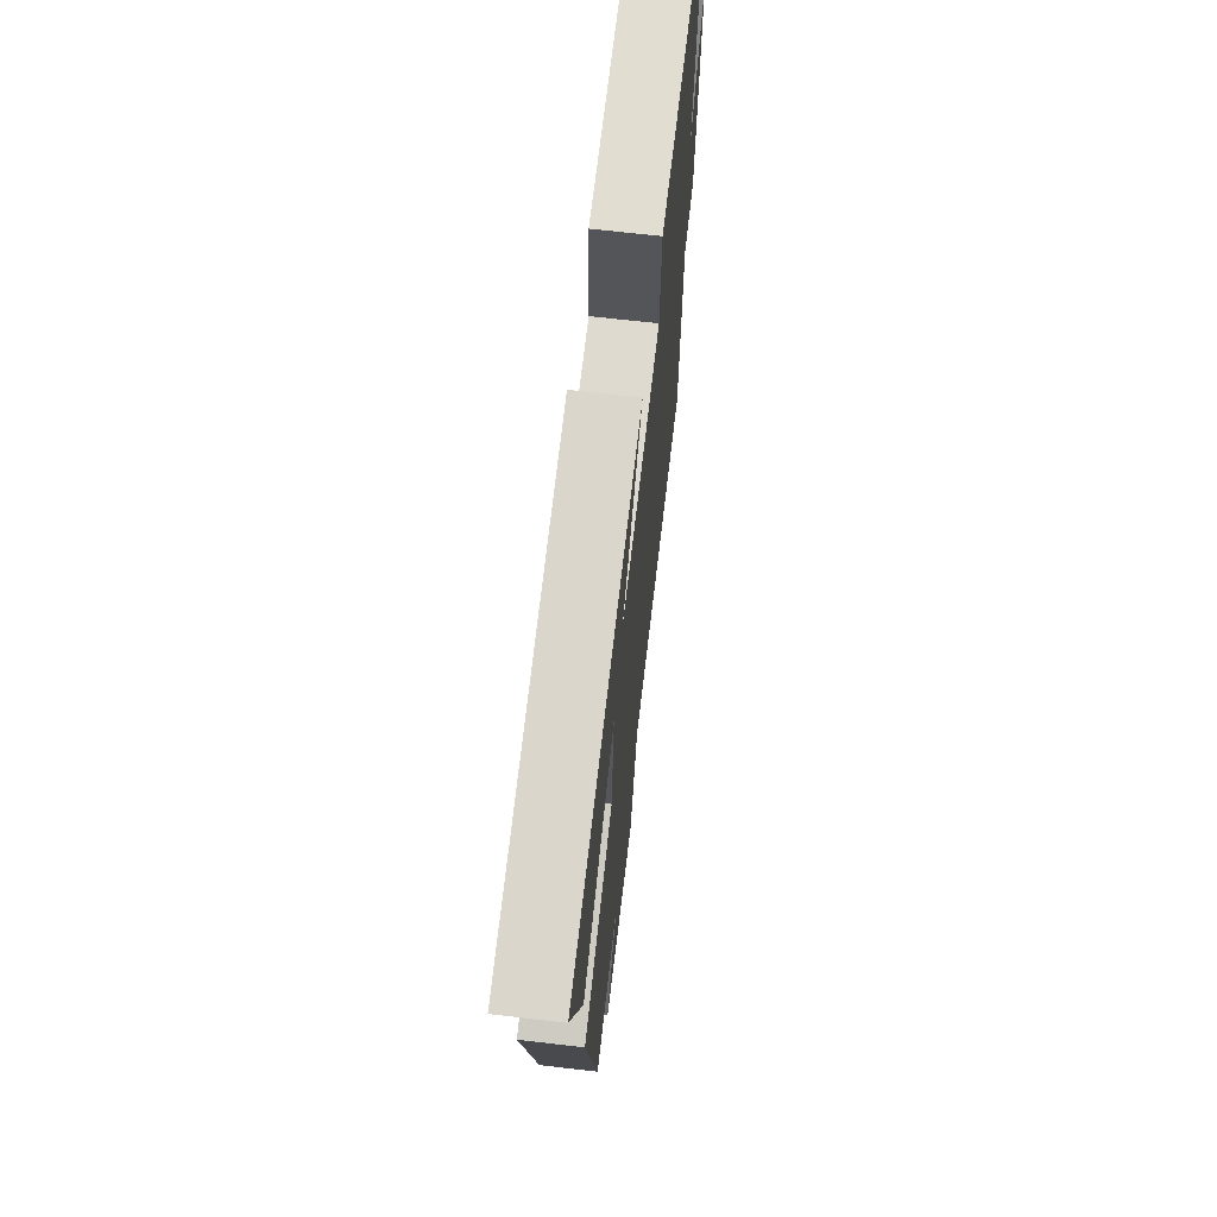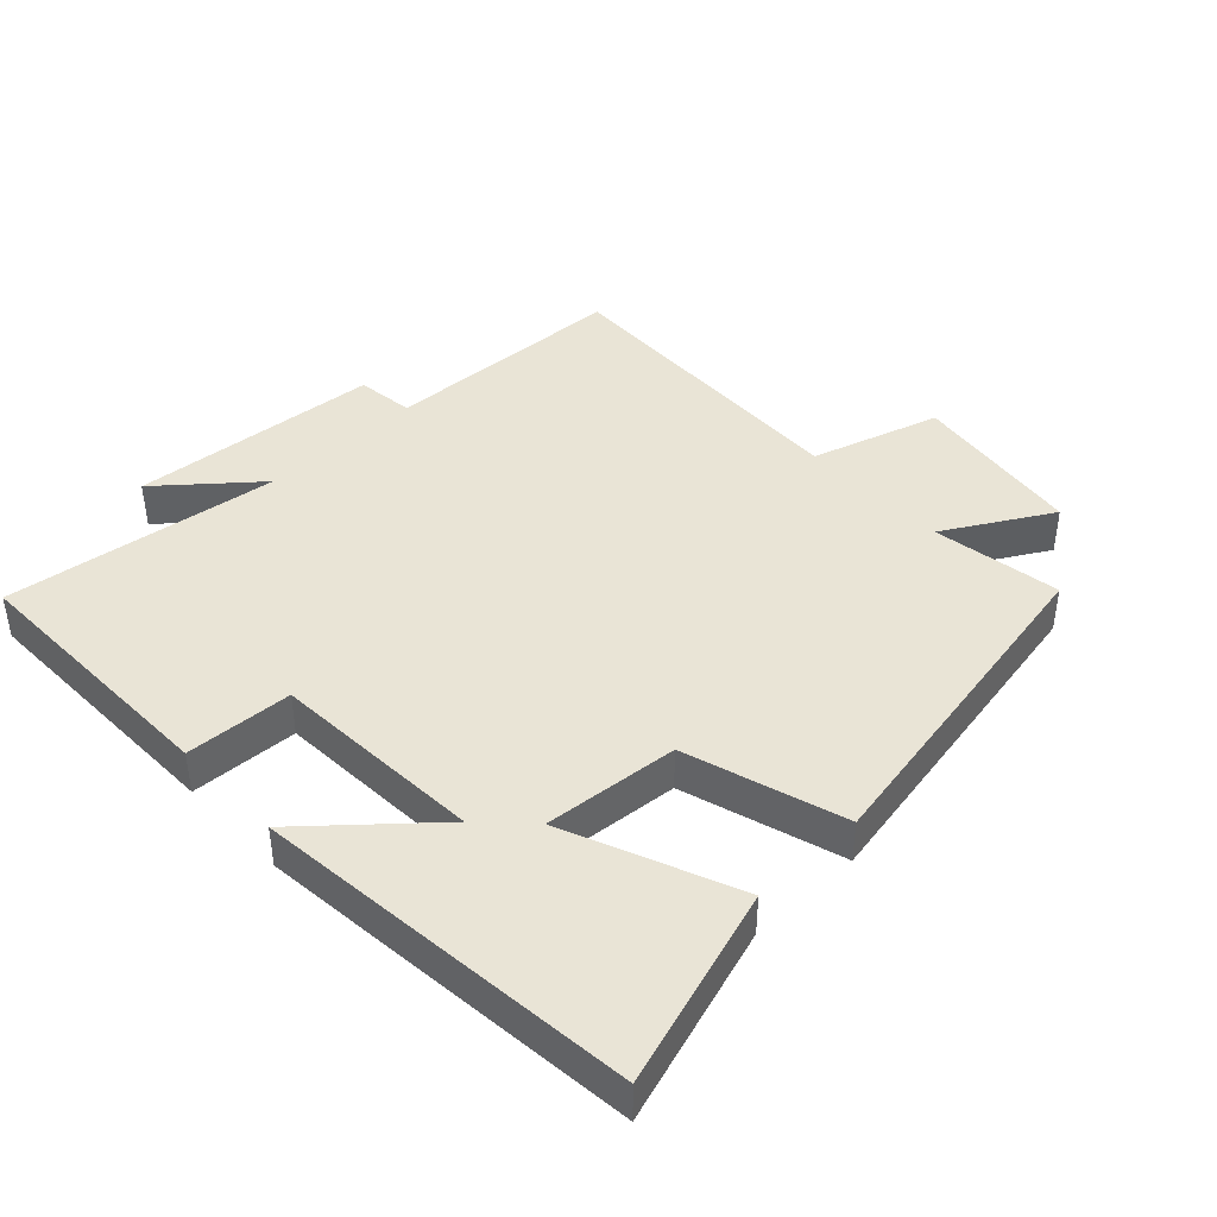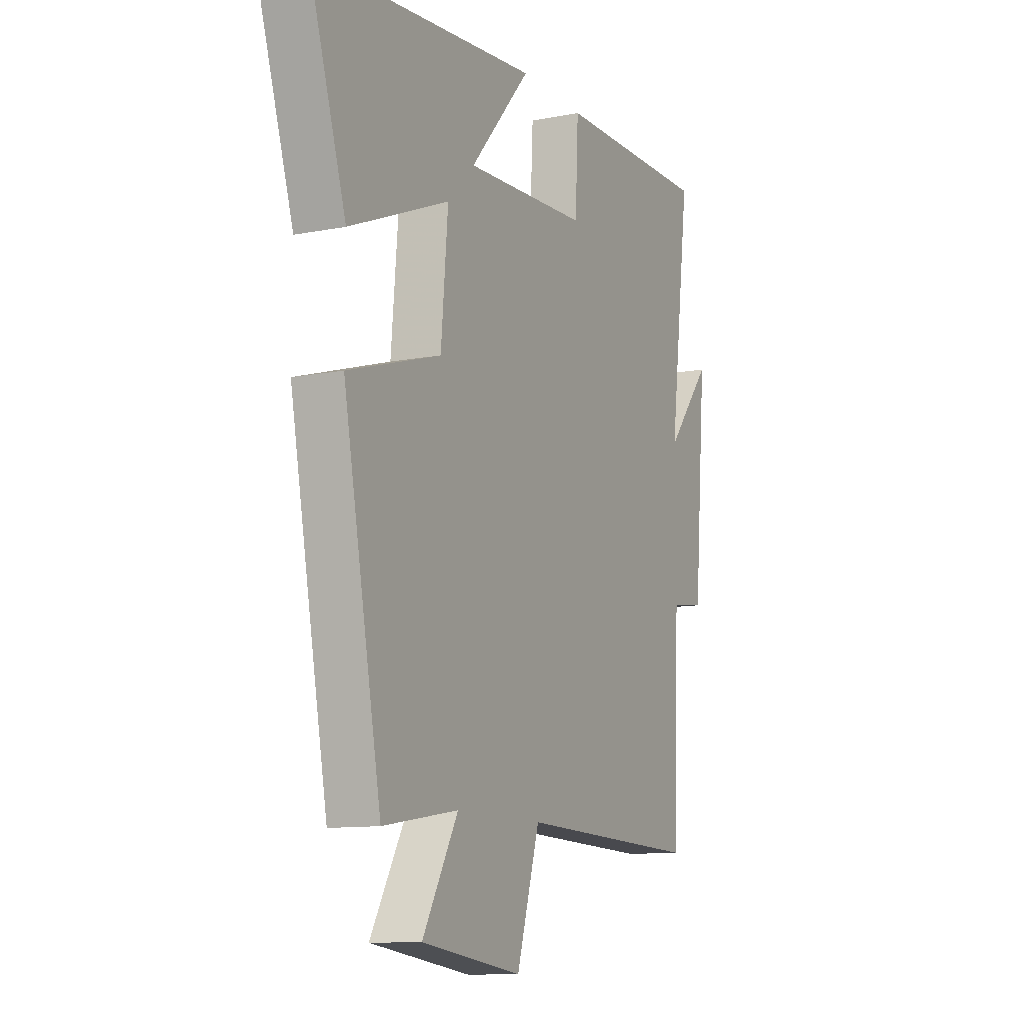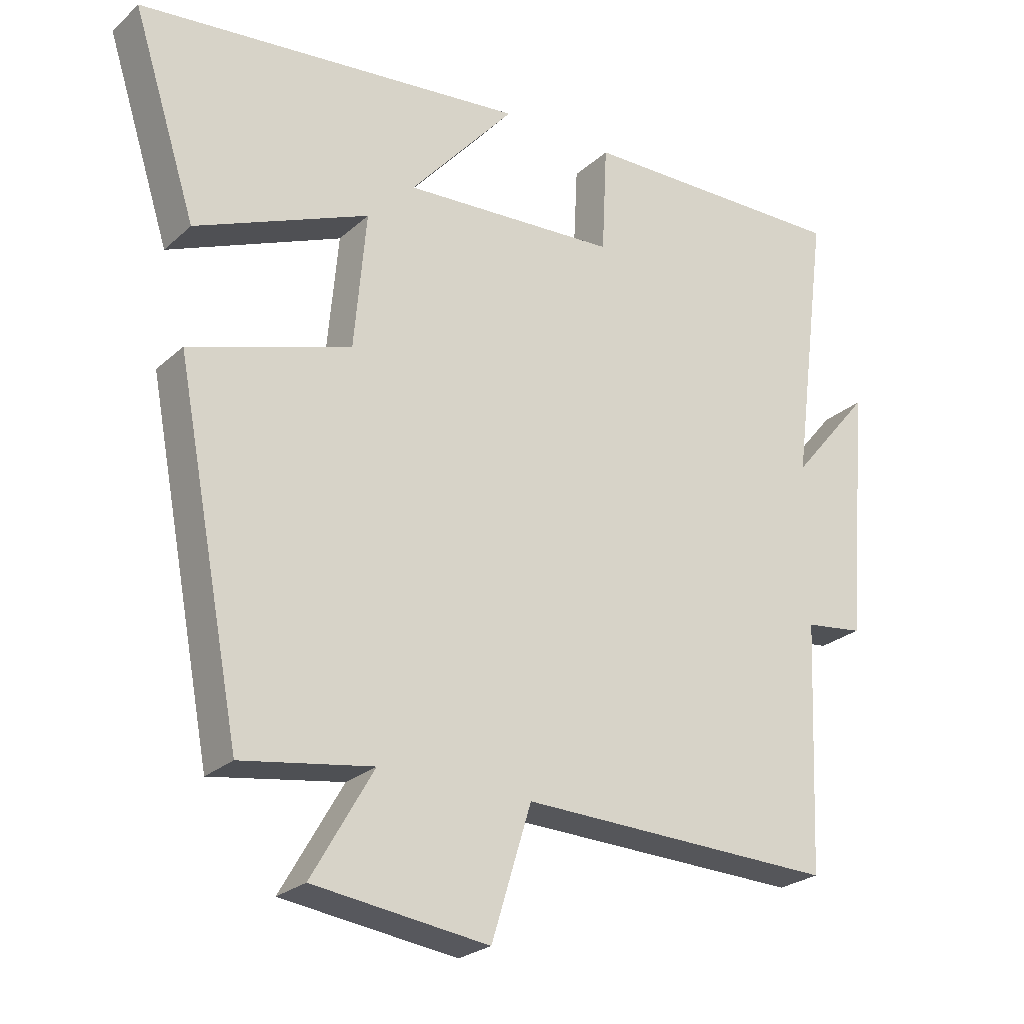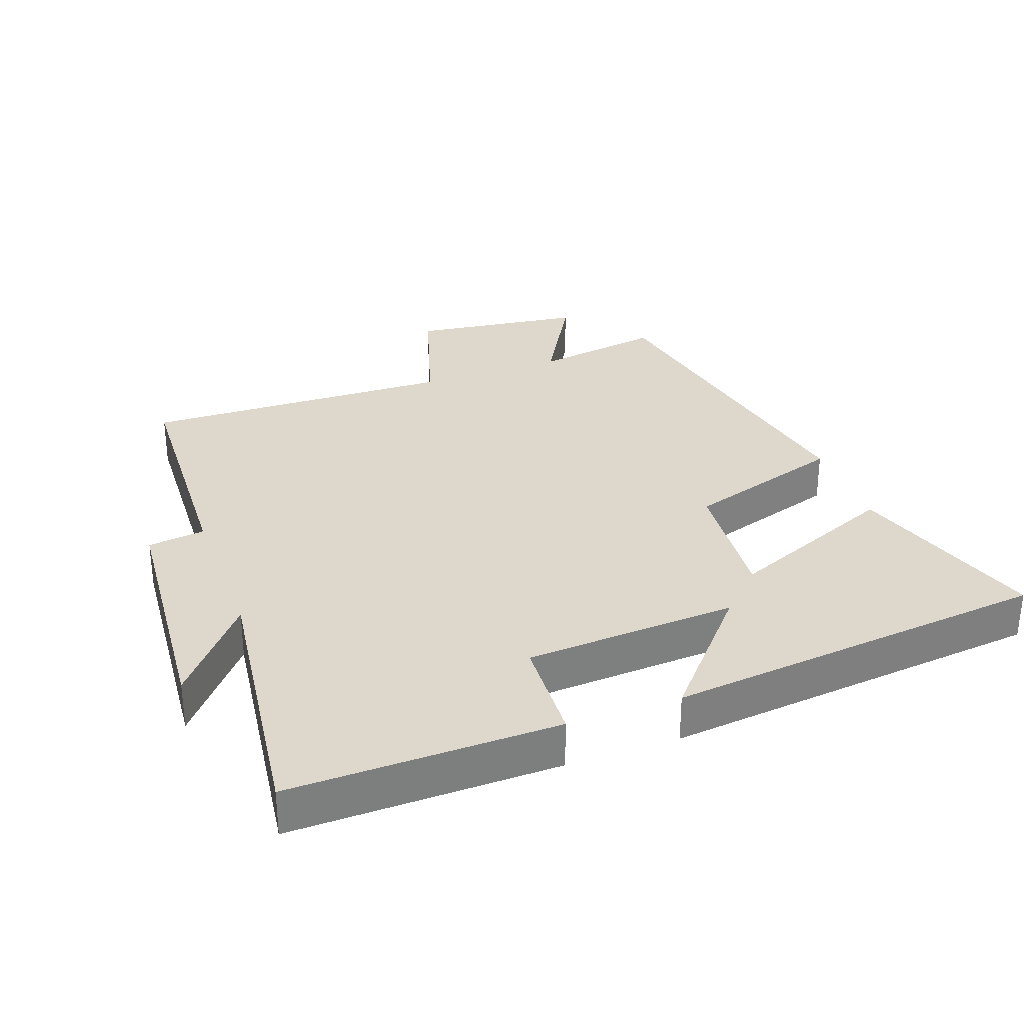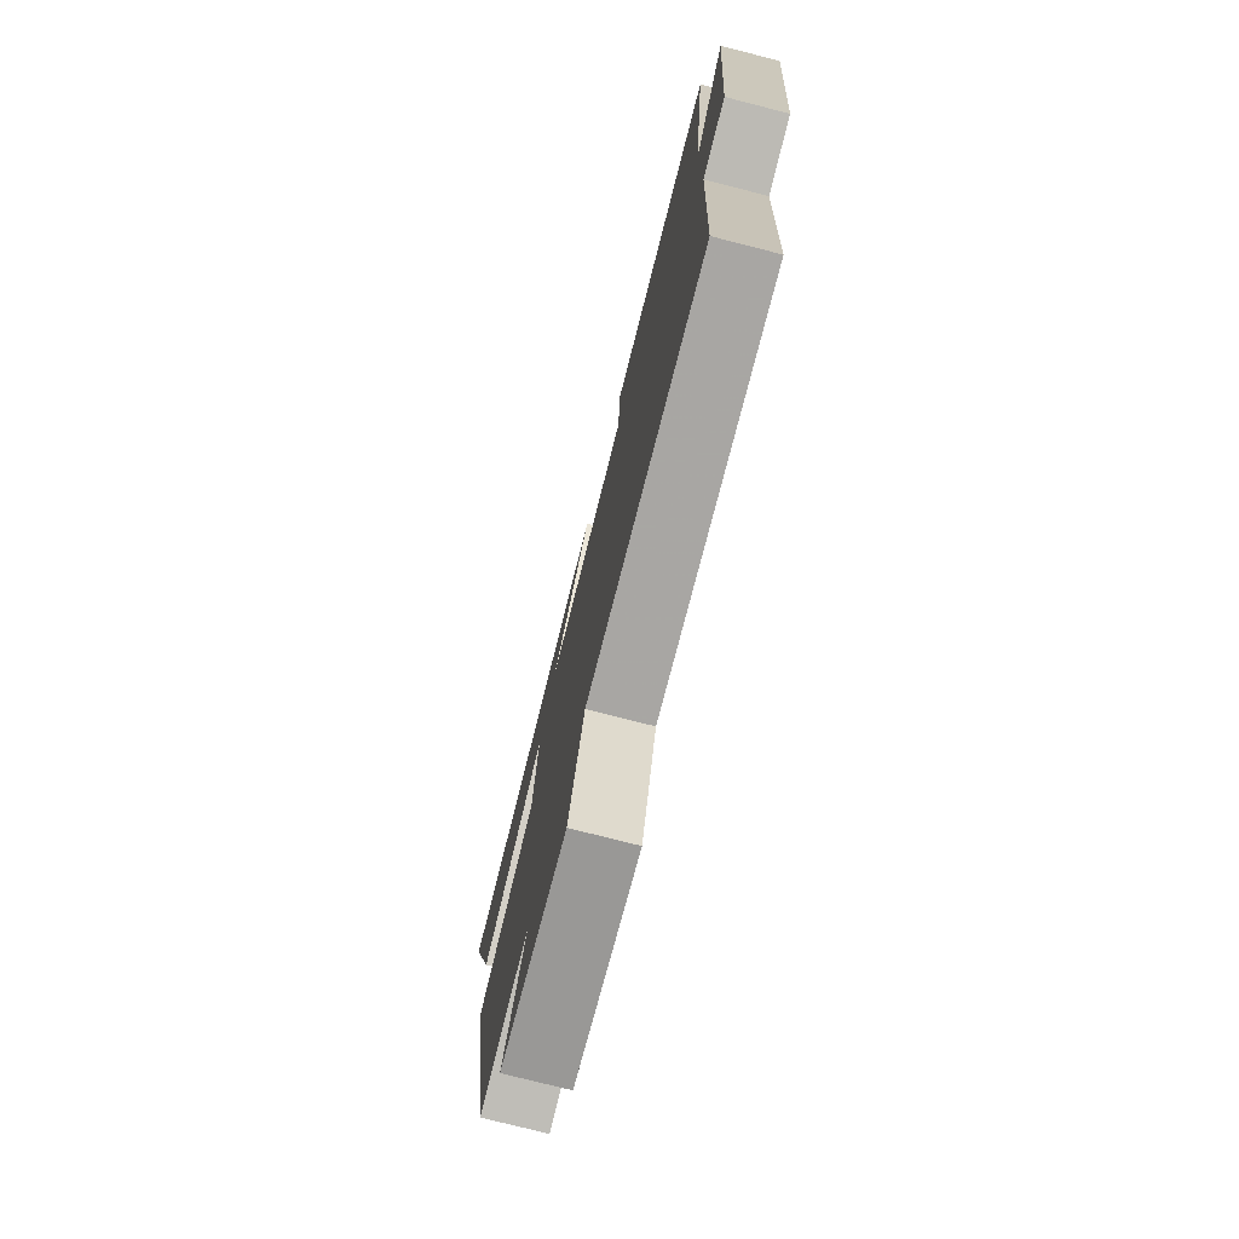
<metadata>
{"format":"obj","ext":"obj","renderer":"f3d","projection":"perspective","resolution":1024,"background":"white","views":[{"elev":67.7,"azim":96.6,"up":"+Z"},{"elev":42.6,"azim":46.7,"up":"+Y"},{"elev":-11.1,"azim":115.7,"up":"+Z"},{"elev":-24.9,"azim":144.7,"up":"+Z"},{"elev":31.3,"azim":-20.1,"up":"+Y"},{"elev":-76.1,"azim":-104.3,"up":"+Z"}]}
</metadata>
<code>
v -0.554 0.07 0.506
v -0.152 0.07 0.5
v -0.144 0.07 0.34
v 0.174 0.07 0.322
v 0.018 0.07 0.5
v 0.594 0.07 0.441
v 0.5 0.07 0.147
v 0.244 0.07 0.253
v 0.262 0.07 0.051
v 0.5 0.07 -0.023
v 0.403 0.07 -0.531
v 0.21 0.07 -0.5
v 0.301 0.07 -0.658
v 0.043 0.07 -0.692
v -0.016 0.07 -0.5
v -0.484 0.07 -0.514
v -0.5 0.07 -0.149
v -0.586 0.07 -0.138
v -0.618 0.07 0.236
v -0.5 0.07 0.095
v -0.554 0 0.506
v -0.152 0 0.5
v -0.144 0 0.34
v 0.174 0 0.322
v 0.018 0 0.5
v 0.594 0 0.441
v 0.5 0 0.147
v 0.244 0 0.253
v 0.262 0 0.051
v 0.5 0 -0.023
v 0.403 0 -0.531
v 0.21 0 -0.5
v 0.301 0 -0.658
v 0.043 0 -0.692
v -0.016 0 -0.5
v -0.484 0 -0.514
v -0.5 0 -0.149
v -0.586 0 -0.138
v -0.618 0 0.236
v -0.5 0 0.095
f 17 18 19 20
f 15 16 17 20
f 15 20 1
f 12 13 14 15
f 12 15 1
f 9 10 11 12
f 8 9 12
f 6 7 8
f 5 6 8
f 4 5 8
f 3 4 8 12
f 1 2 3
f 1 3 12
f 40 39 38 37
f 40 37 36 35
f 21 40 35
f 35 34 33 32
f 21 35 32
f 32 31 30 29
f 32 29 28
f 28 27 26
f 28 26 25
f 28 25 24
f 32 28 24 23
f 23 22 21
f 32 23 21
f 1 21 22 2
f 2 22 23 3
f 3 23 24 4
f 4 24 25 5
f 5 25 26 6
f 6 26 27 7
f 7 27 28 8
f 8 28 29 9
f 9 29 30 10
f 10 30 31 11
f 11 31 32 12
f 12 32 33 13
f 13 33 34 14
f 14 34 35 15
f 15 35 36 16
f 16 36 37 17
f 17 37 38 18
f 18 38 39 19
f 19 39 40 20
f 20 40 21 1

</code>
